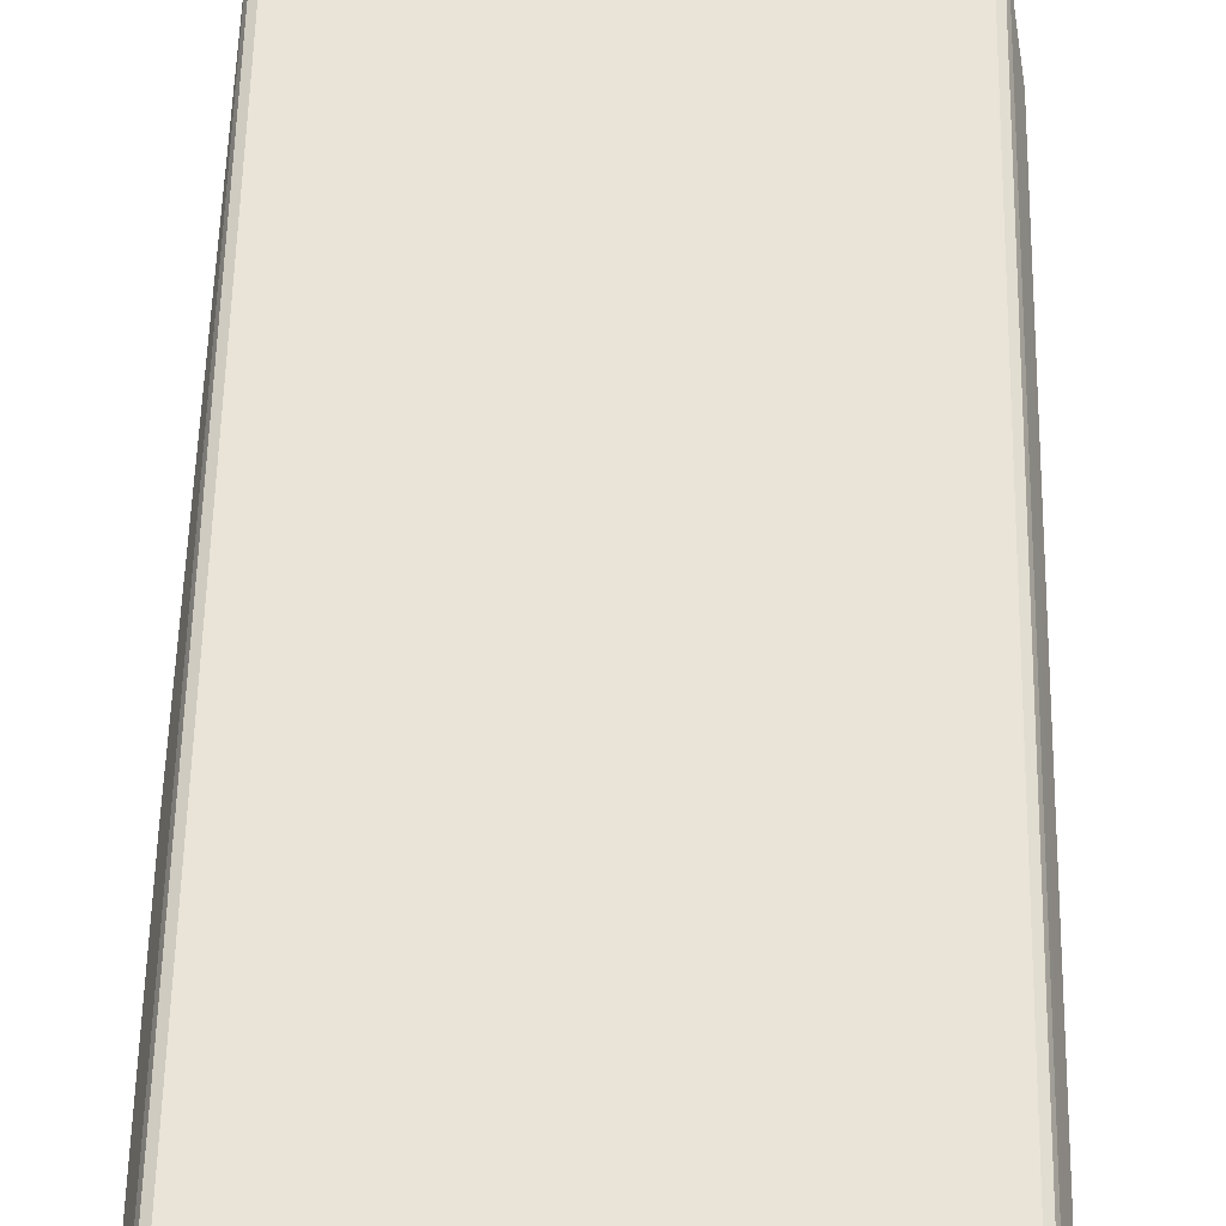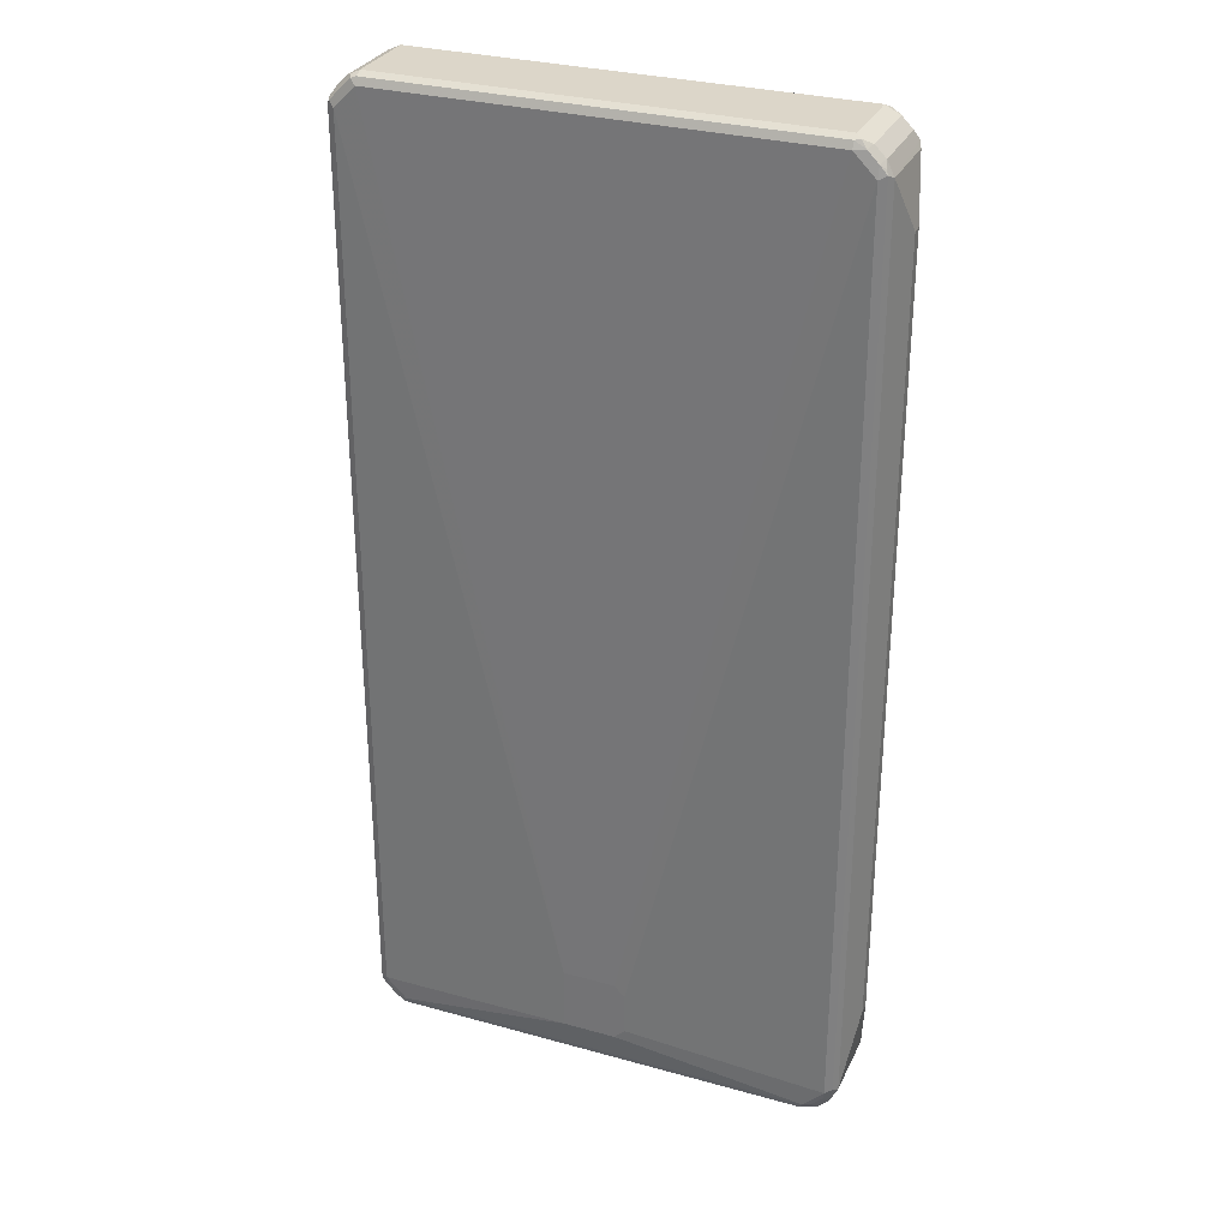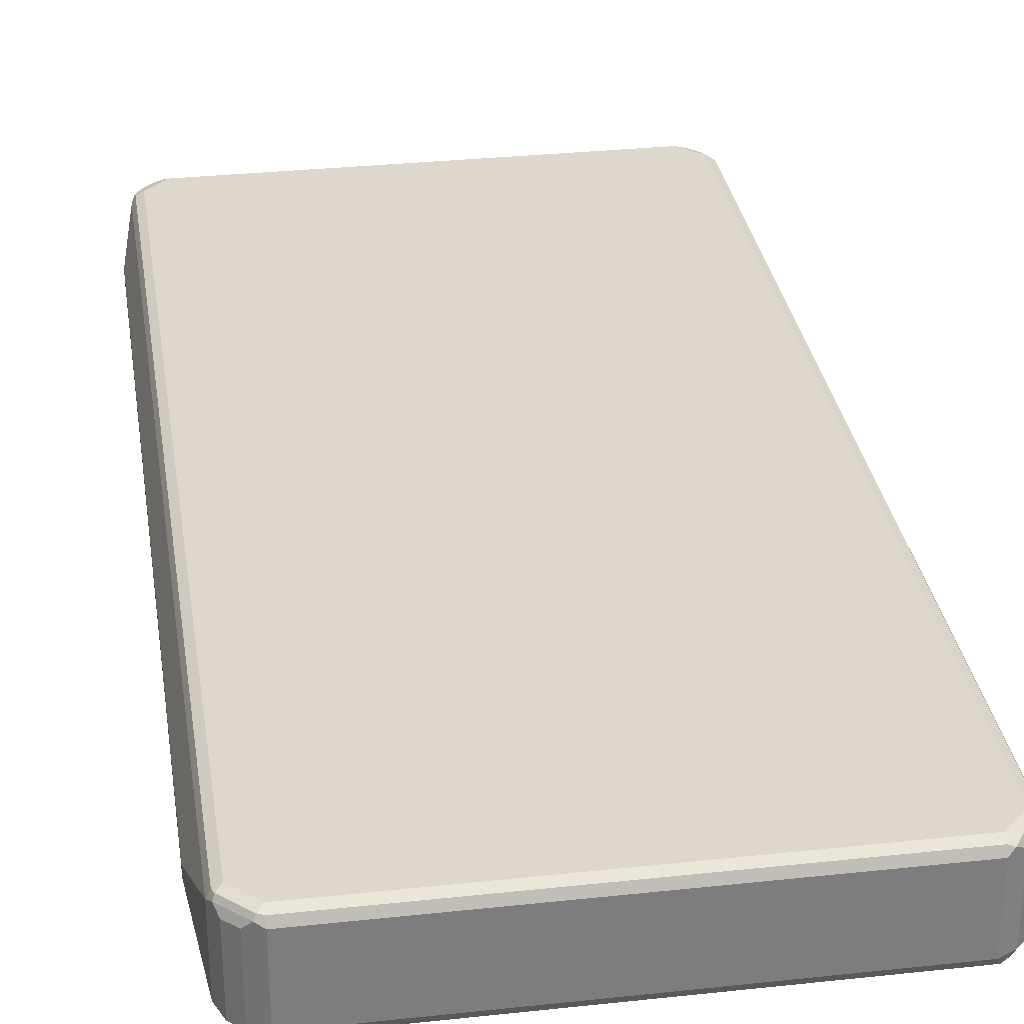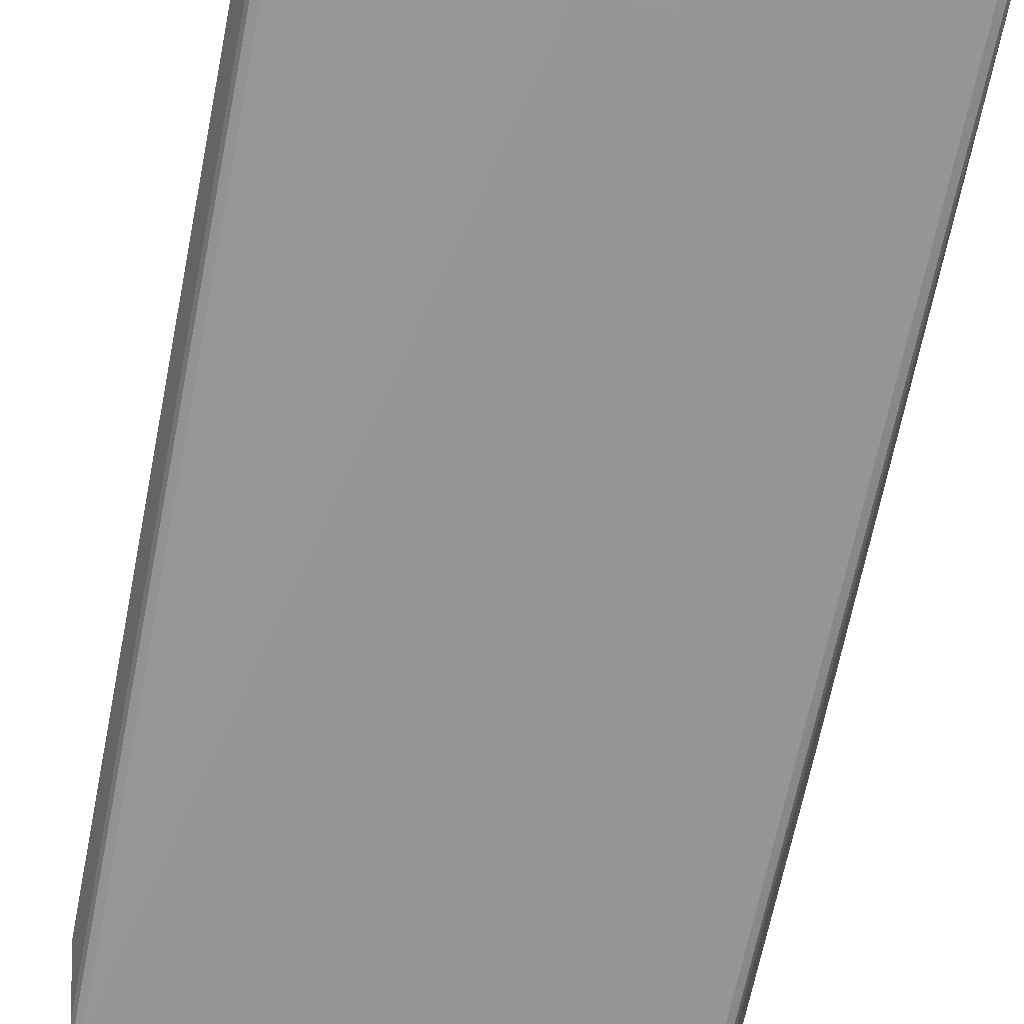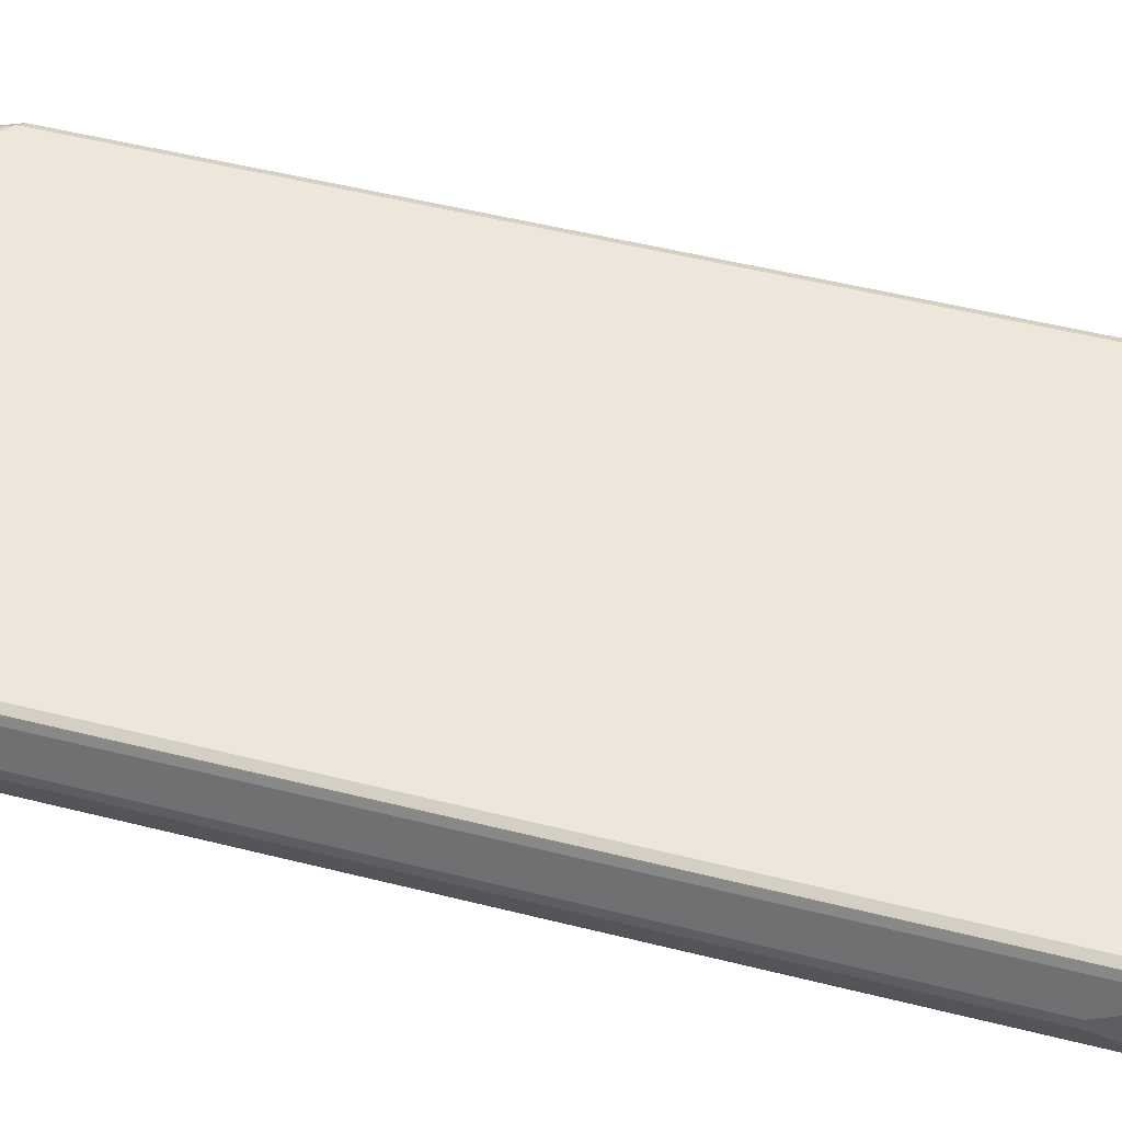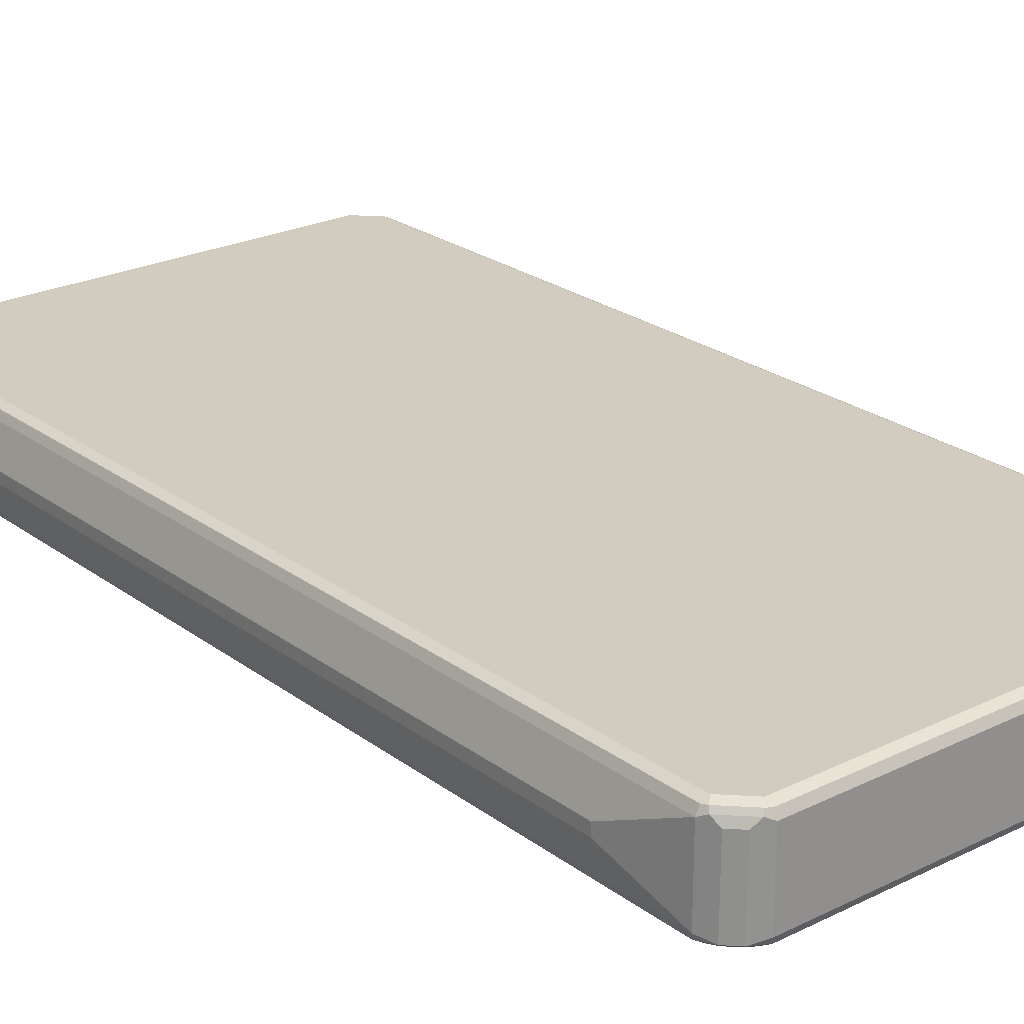
<metadata>
{"format":"obj","ext":"obj","renderer":"f3d","projection":"perspective","resolution":1024,"background":"white","views":[{"elev":60.9,"azim":-178.8,"up":"+Z"},{"elev":30.2,"azim":-158.0,"up":"+Y"},{"elev":31.3,"azim":-8.7,"up":"+Z"},{"elev":-67.8,"azim":-11.4,"up":"+Z"},{"elev":51.7,"azim":-74.8,"up":"+Z"},{"elev":23.9,"azim":-39.3,"up":"+Z"}]}
</metadata>
<code>
v 0.4505 0.8424 0.07835
v 0.4375 0.8685 0.08489
v 0.444 0.8359 0.09142
v 0.4277 0.8587 0.09468
v 0.4309 0.8424 0.09796
v 0.3918 0.8816 0.09796
v 0.4081 0.8783 0.09468
v 0.4179 0.8881 0.08489
v 0.4179 0.8881 -0.05223
v 0.4049 0.8947 -0.0653
v 0.3918 0.9012 0.07835
v 0.3853 0.8947 0.09142
v -0.3983 0.8947 0.09142
v -0.3918 0.8816 0.09796
v -0.4138 0.8816 0.09306
v -0.4335 0.862 0.09306
v -0.4179 0.8881 0.07835
v -0.4065 0.8914 0.08815
v -0.3918 0.9012 0.07835
v -0.3918 0.9012 -0.05876
v 0.3918 0.9012 -0.05876
v -0.4016 0.8963 -0.06856
v 0.3918 0.8947 -0.07182
v 0.4016 0.8914 -0.07346
v -0.3918 0.8947 -0.07182
v -0.3918 0.8816 -0.07837
v -0.4114 0.8841 -0.07346
v -0.431 0.8645 -0.07346
v -0.431 0.8424 -0.07837
v -0.03918 -0.7053 -0.09796
v 0.3918 0.8816 -0.07837
v 0.4309 0.8424 -0.07837
v 0.4408 0.8522 -0.07346
v 0.431 -0.8424 -0.07836
v 0.444 0.8424 -0.07182
v 0.444 0.8555 -0.0653
v 0.4375 0.8685 -0.05223
v 0.4505 0.8424 -0.05876
v 0.4506 -0.8424 -0.05876
v 0.444 -0.8424 -0.07182
v 0.4334 -0.862 -0.07347
v 0.4114 -0.862 -0.07836
v 0.05871 -0.8228 -0.09796
v 0.05871 -0.7053 -0.09796
v -0.05874 -0.8032 -0.09796
v -0.05874 -0.7249 -0.09796
v -0.431 -0.8424 -0.07836
v -0.4441 -0.8359 -0.07182
v -0.4277 -0.8587 -0.0751
v -0.4375 -0.8685 -0.0653
v -0.4179 -0.8881 -0.0653
v -0.4081 -0.8783 -0.0751
v -0.3918 -0.8816 -0.07836
v -0.03918 -0.8228 -0.09796
v 0.3917 -0.8816 -0.07836
v 0.3983 -0.8947 -0.07182
v -0.3853 -0.8947 -0.07182
v -0.3918 -0.9012 -0.05876
v -0.4179 -0.8881 0.07182
v -0.4375 -0.8685 0.07182
v -0.4441 -0.8555 0.08488
v -0.4048 -0.8947 0.08488
v -0.4016 -0.8914 0.09305
v -0.3918 -0.9012 0.07836
v 0.3917 -0.9012 -0.05876
v 0.3917 -0.9012 0.07836
v 0.4016 -0.8963 0.08816
v 0.4179 -0.8881 -0.05876
v 0.4179 -0.8881 0.07836
v 0.4114 -0.8841 0.09305
v 0.4375 -0.8685 0.07836
v 0.4375 -0.8685 -0.05876
v 0.4138 -0.8816 -0.07347
v 0.4456 -0.8522 -0.06856
v 0.4506 -0.8424 0.07836
v 0.4408 -0.8571 0.08816
v 0.431 -0.8645 0.09305
v 0.444 -0.8489 0.09142
v 0.431 -0.8424 0.09796
v -0.431 0.8424 0.09796
v -0.431 -0.8424 0.09796
v 0.3917 -0.8816 0.09796
v 0.3917 -0.8947 0.09142
v -0.3918 -0.8816 0.09796
v -0.3918 -0.8947 0.09142
v -0.4407 -0.8522 0.09305
v -0.4441 -0.8424 0.09142
v -0.444 0.8424 0.09142
v -0.4457 0.8522 0.08815
v -0.4505 -0.6658 0.07855
v -0.4506 0.8424 0.07835
v -0.4506 0.8424 -0.05876
v -0.4375 0.8685 -0.05876
v -0.4375 0.8685 0.07835
v -0.4179 0.8881 -0.05876
v -0.4407 0.8571 -0.06856
v -0.444 0.849 -0.07182
v -0.4505 -0.8424 -0.05876
v -0.4702 -0.7053 0
v -0.4505 -0.8424 0.07836
v -0.4702 -0.7053 0.01958
v -0.4702 0.7445 0.01958
v -0.4702 0.7445 9.59e-06
v 0.4702 0.7249 0.01958
v 0.4702 0.7249 9.59e-06
v 0.4702 0.2743 9.59e-06
v 0.4702 0.2743 0.01958
v 0.4064 -0.8914 -0.06856
f 2 3 1
f 89 87 88
f 89 90 87
f 89 91 90
f 89 92 91
f 89 93 92
f 94 93 89
f 94 17 93
f 16 17 94
f 16 94 89
f 16 89 88
f 88 87 80
f 16 88 80
f 14 80 6
f 6 80 5
f 17 95 93
f 17 19 95
f 95 19 20
f 22 95 20
f 22 27 95
f 22 25 27
f 22 23 25
f 93 95 27
f 16 80 14
f 87 81 80
f 86 81 87
f 86 87 61
f 72 39 71
f 75 71 39
f 76 71 75
f 76 77 71
f 76 78 77
f 76 75 78
f 3 78 75
f 3 79 78
f 3 5 79
f 80 79 5
f 81 79 80
f 82 79 81
f 82 70 79
f 82 83 70
f 84 83 82
f 85 83 84
f 85 67 83
f 85 64 67
f 85 63 64
f 85 84 63
f 63 84 81
f 63 81 86
f 63 86 61
f 28 93 27
f 74 41 40
f 96 93 28
f 96 28 97
f 1 75 104
f 1 104 105
f 38 1 105
f 38 105 39
f 106 39 105
f 106 107 39
f 106 105 107
f 107 105 104
f 107 104 75
f 107 75 39
f 3 75 1
f 41 73 42
f 73 56 55
f 108 56 73
f 108 68 56
f 108 73 68
f 56 68 65
f 56 65 57
f 58 57 65
f 55 43 42
f 54 45 43
f 54 47 45
f 73 55 42
f 78 79 77
f 70 71 77
f 70 77 79
f 28 29 97
f 97 29 48
f 97 48 92
f 93 97 92
f 98 92 48
f 98 99 92
f 98 100 99
f 98 61 100
f 98 50 61
f 98 48 50
f 100 61 87
f 100 87 90
f 100 90 91
f 101 100 91
f 101 99 100
f 101 102 99
f 101 91 102
f 91 92 102
f 103 102 92
f 99 102 103
f 99 103 92
f 84 82 81
f 70 83 67
f 96 97 93
f 74 40 39
f 74 39 72
f 74 72 41
f 24 23 21
f 24 25 23
f 26 25 24
f 26 27 25
f 26 28 27
f 26 29 28
f 26 30 29
f 26 31 30
f 26 24 31
f 24 32 31
f 21 23 22
f 33 32 24
f 33 35 34
f 33 36 35
f 33 24 36
f 10 36 24
f 37 36 10
f 37 2 36
f 37 9 2
f 37 10 9
f 2 1 36
f 38 36 1
f 33 34 32
f 21 22 20
f 21 20 11
f 11 20 19
f 4 3 2
f 4 5 3
f 4 6 5
f 7 6 4
f 7 8 6
f 7 4 8
f 8 4 2
f 8 2 9
f 8 9 10
f 8 10 11
f 8 11 12
f 8 12 6
f 13 6 12
f 13 14 6
f 15 14 13
f 15 16 14
f 15 17 16
f 18 17 15
f 18 19 17
f 18 13 19
f 18 15 13
f 13 12 19
f 12 11 19
f 35 36 38
f 35 38 39
f 35 39 40
f 35 40 34
f 51 57 58
f 51 58 59
f 51 59 50
f 60 50 59
f 60 61 50
f 60 59 61
f 62 61 59
f 62 63 61
f 62 64 63
f 62 59 64
f 59 58 64
f 64 58 65
f 66 64 65
f 66 67 64
f 66 65 67
f 67 65 68
f 69 67 68
f 69 70 67
f 69 71 70
f 69 68 71
f 68 72 71
f 73 72 68
f 41 72 73
f 51 52 57
f 10 24 21
f 52 53 57
f 53 55 56
f 34 40 41
f 34 41 42
f 34 42 43
f 34 43 32
f 44 32 43
f 44 31 32
f 44 30 31
f 44 43 30
f 30 43 45
f 46 30 45
f 46 29 30
f 46 45 29
f 47 29 45
f 47 48 29
f 49 48 47
f 49 50 48
f 49 51 50
f 49 52 51
f 49 53 52
f 49 47 53
f 53 47 54
f 53 54 43
f 53 43 55
f 53 56 57
f 10 21 11

</code>
